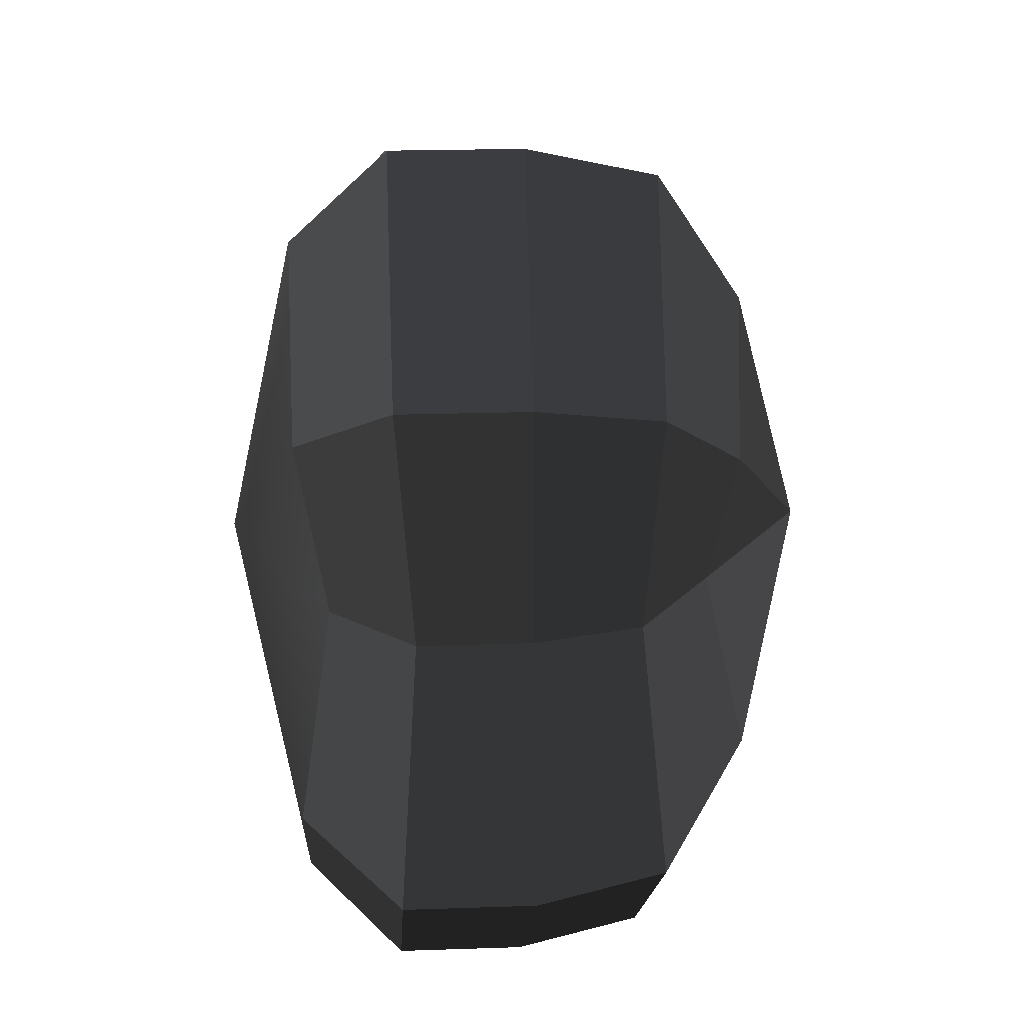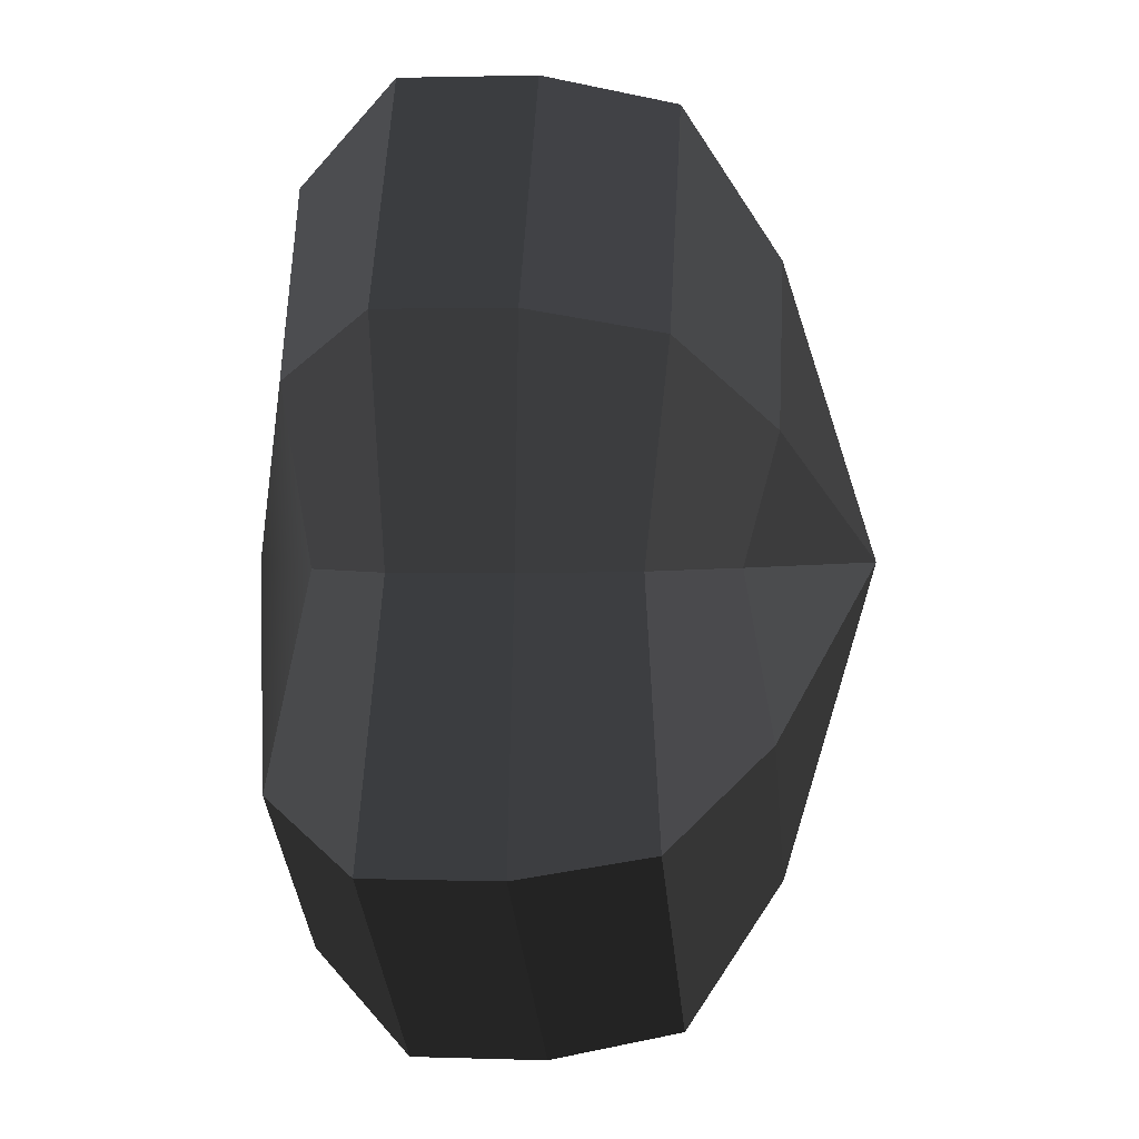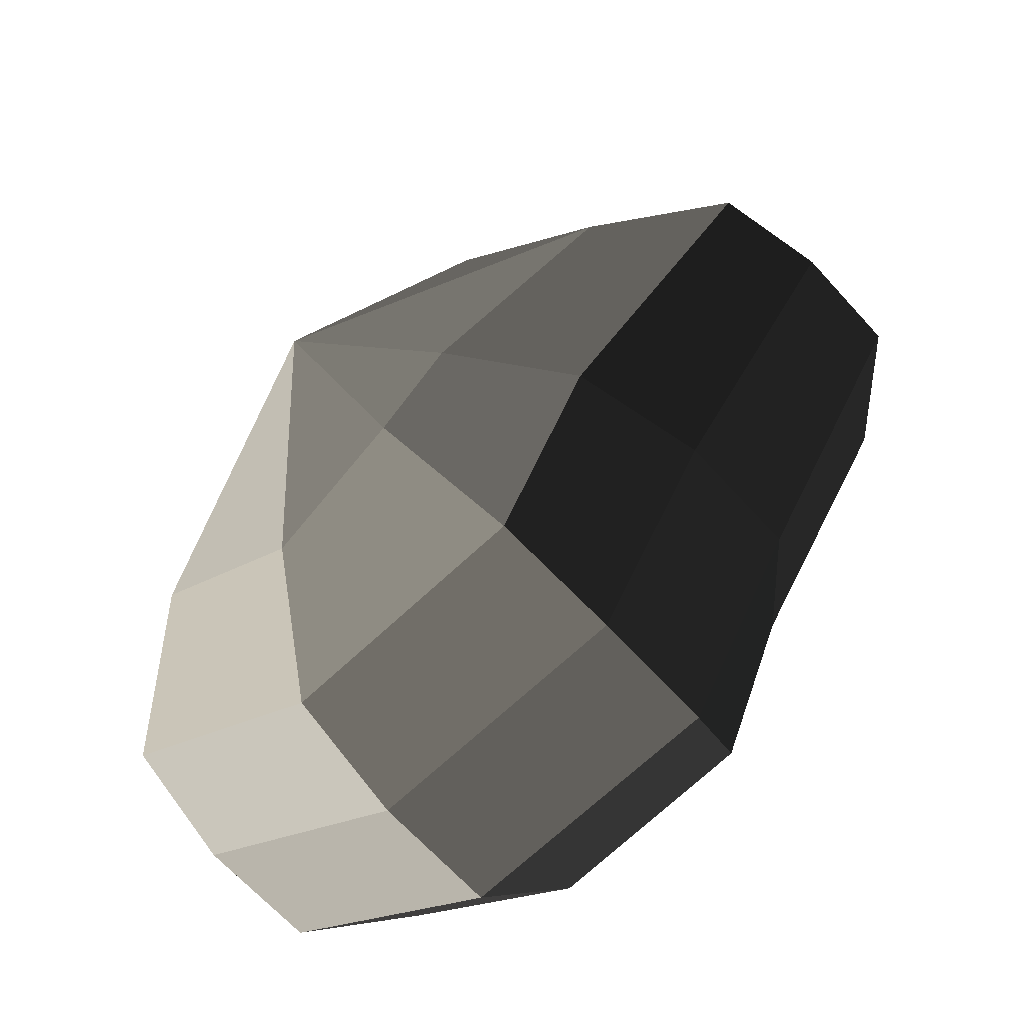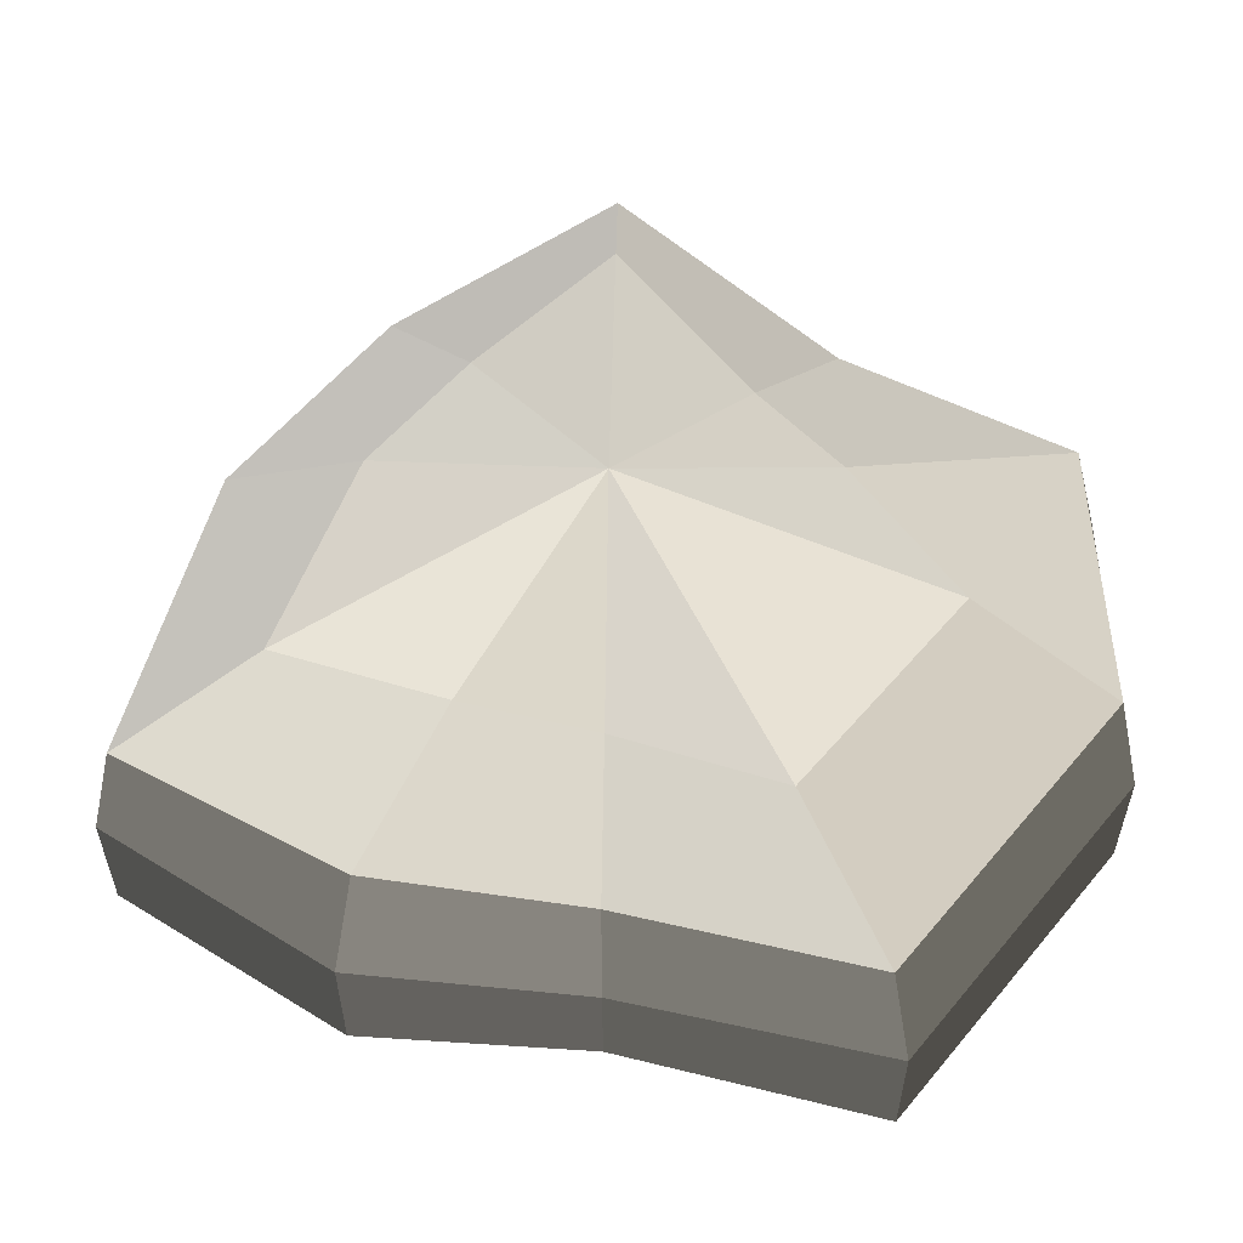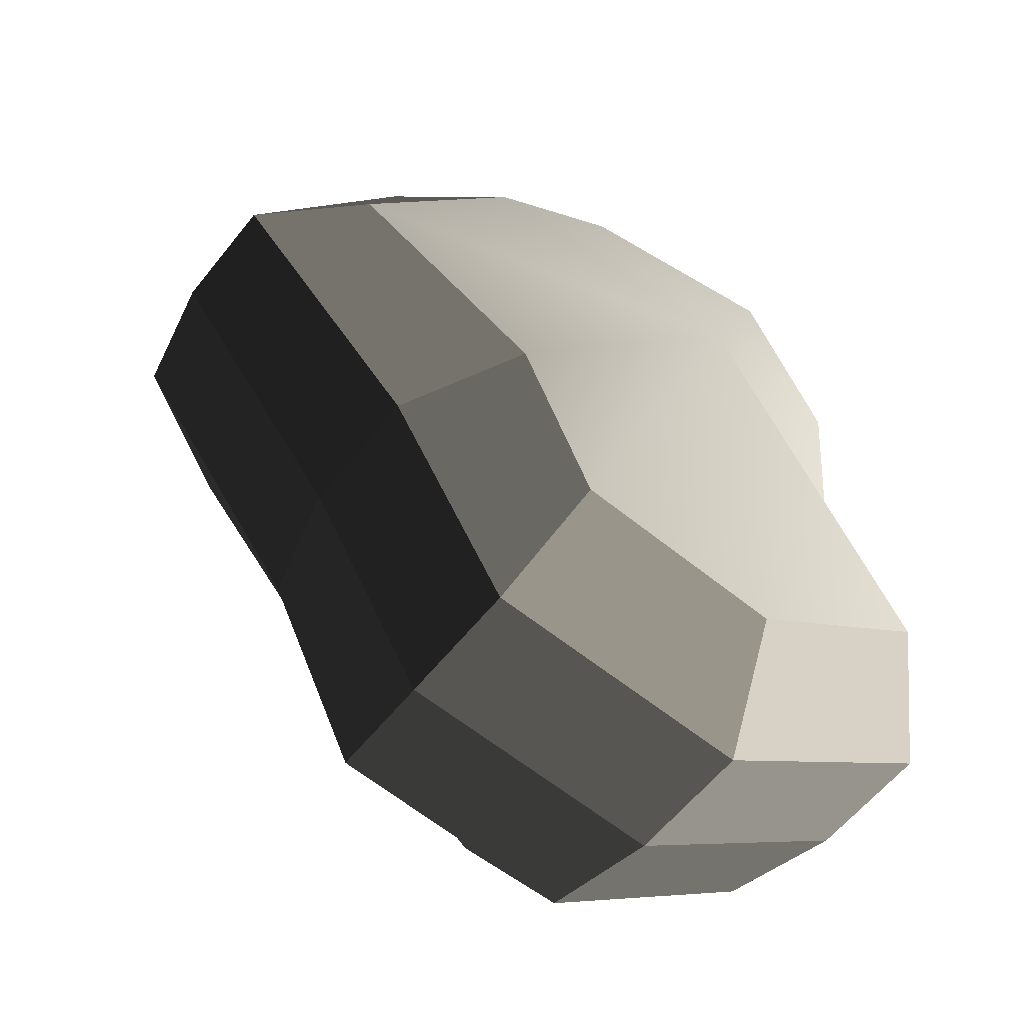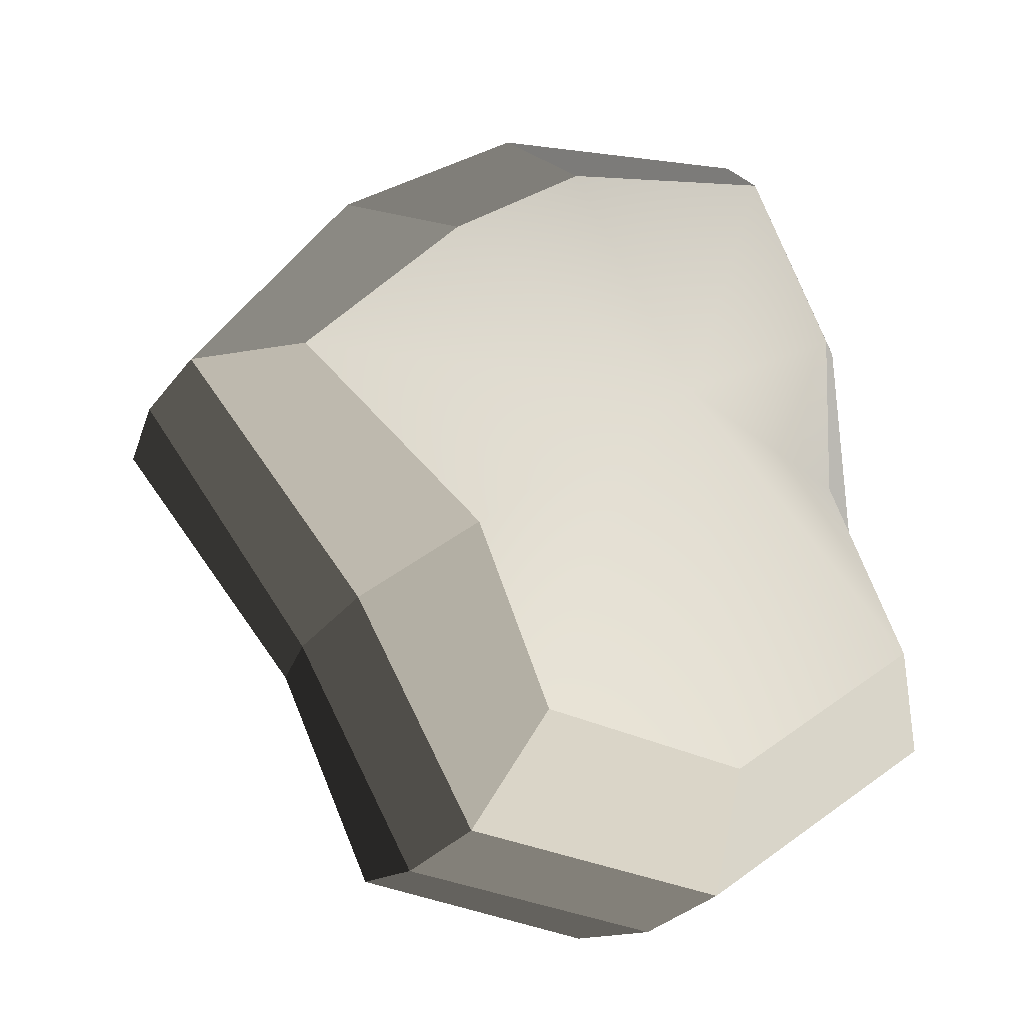
<metadata>
{"format":"obj","ext":"obj","renderer":"f3d","projection":"perspective","resolution":1024,"background":"white","views":[{"elev":21.2,"azim":86.5,"up":"+Z"},{"elev":2.0,"azim":96.9,"up":"+Z"},{"elev":-66.2,"azim":-137.8,"up":"+Z"},{"elev":58.1,"azim":91.0,"up":"+Y"},{"elev":-58.4,"azim":-38.0,"up":"+Z"},{"elev":-27.9,"azim":-28.8,"up":"+Z"}]}
</metadata>
<code>
v 0.01455 -0.02578 -0.04036
v 0.004624 -0.03398 0.001092
v 0.03878 -0.02578 -0.02105
v -0.009663 -0.02578 -0.03818
v -0.01825 -0.02578 -0.01778
v -0.03822 -0.02223 0.001092
v -0.02135 -0.02578 0.01996
v -0.005298 -0.02578 0.03272
v 0.02109 -0.02578 0.04036
v 0.0306 -0.02578 0.01996
v 0.03219 -0.02223 0.001092
v 0.03878 -0.02578 -0.02105
v 0.04797 -0.01489 -0.02773
v 0.01805 -0.01489 -0.05115
v 0.01455 -0.02578 -0.04036
v 0.01455 -0.02578 -0.04036
v 0.01805 -0.01489 -0.05115
v -0.01317 -0.01489 -0.04897
v -0.009663 -0.02578 -0.03818
v -0.009663 -0.02578 -0.03818
v -0.01317 -0.01489 -0.04897
v -0.02743 -0.01489 -0.02445
v -0.01825 -0.02578 -0.01778
v -0.01825 -0.02578 -0.01778
v -0.02743 -0.01489 -0.02445
v -0.04797 -0.01289 0.001092
v -0.03822 -0.02223 0.001092
v -0.03822 -0.02223 0.001092
v -0.04797 -0.01289 0.001092
v -0.03053 -0.01489 0.02663
v -0.02135 -0.02578 0.01996
v -0.02135 -0.02578 0.01996
v -0.03053 -0.01489 0.02663
v -0.008805 -0.01489 0.04351
v -0.005298 -0.02578 0.03272
v -0.005298 -0.02578 0.03272
v -0.008805 -0.01489 0.04351
v 0.0246 -0.01489 0.05115
v 0.02109 -0.02578 0.04036
v 0.02109 -0.02578 0.04036
v 0.0246 -0.01489 0.05115
v 0.03978 -0.01489 0.02663
v 0.0306 -0.02578 0.01996
v 0.0306 -0.02578 0.01996
v 0.03978 -0.01489 0.02663
v 0.04193 -0.01289 0.001092
v 0.03219 -0.02223 0.001092
v 0.03219 -0.02223 0.001092
v 0.04193 -0.01289 0.001092
v 0.04797 -0.01489 -0.02773
v 0.03878 -0.02578 -0.02105
v 0.04797 -0.01489 -0.02773
v 0.04797 -0.0001483 -0.02773
v 0.01805 -0.0001483 -0.05115
v 0.01805 -0.01489 -0.05115
v 0.01805 -0.01489 -0.05115
v 0.01805 -0.0001483 -0.05115
v -0.01317 -0.0001483 -0.04897
v -0.01317 -0.01489 -0.04897
v -0.01317 -0.01489 -0.04897
v -0.01317 -0.0001483 -0.04897
v -0.02743 -0.0001483 -0.02445
v -0.02743 -0.01489 -0.02445
v -0.02743 -0.01489 -0.02445
v -0.02743 -0.0001483 -0.02445
v -0.04797 -0.0002294 0.001092
v -0.04797 -0.01289 0.001092
v -0.04797 -0.01289 0.001092
v -0.04797 -0.0002294 0.001092
v -0.03053 -0.0001483 0.02663
v -0.03053 -0.01489 0.02663
v -0.03053 -0.01489 0.02663
v -0.03053 -0.0001483 0.02663
v -0.008805 -0.0001483 0.04351
v -0.008805 -0.01489 0.04351
v -0.008805 -0.01489 0.04351
v -0.008805 -0.0001483 0.04351
v 0.0246 -0.0001483 0.05115
v 0.0246 -0.01489 0.05115
v 0.0246 -0.01489 0.05115
v 0.0246 -0.0001483 0.05115
v 0.03978 -0.0001483 0.02663
v 0.03978 -0.01489 0.02663
v 0.03978 -0.01489 0.02663
v 0.03978 -0.0001483 0.02663
v 0.04193 -0.0002294 0.001092
v 0.04193 -0.01289 0.001092
v 0.04193 -0.01289 0.001092
v 0.04193 -0.0002294 0.001092
v 0.04797 -0.0001483 -0.02773
v 0.04797 -0.01489 -0.02773
v 0.04797 -0.0001483 -0.02773
v 0.04569 0.01428 -0.0254
v 0.01715 0.01428 -0.04799
v 0.01805 -0.0001483 -0.05115
v 0.01805 -0.0001483 -0.05115
v 0.01715 0.01428 -0.04799
v -0.01183 0.01428 -0.0456
v -0.01317 -0.0001483 -0.04897
v -0.01317 -0.0001483 -0.04897
v -0.01183 0.01428 -0.0456
v -0.02321 0.01428 -0.02181
v -0.02743 -0.0001483 -0.02445
v -0.02743 -0.0001483 -0.02445
v -0.02321 0.01428 -0.02181
v -0.0453 0.01197 0.001197
v -0.04797 -0.0002294 0.001092
v -0.04797 -0.0002294 0.001092
v -0.0453 0.01197 0.001197
v -0.02661 0.01428 0.0242
v -0.03053 -0.0001483 0.02663
v -0.03053 -0.0001483 0.02663
v -0.02661 0.01428 0.0242
v -0.007042 0.01428 0.03961
v -0.008805 -0.0001483 0.04351
v -0.008805 -0.0001483 0.04351
v -0.007042 0.01428 0.03961
v 0.02433 0.01428 0.04799
v 0.0246 -0.0001483 0.05115
v 0.0246 -0.0001483 0.05115
v 0.02433 0.01428 0.04799
v 0.03671 0.01428 0.0242
v 0.03978 -0.0001483 0.02663
v 0.03978 -0.0001483 0.02663
v 0.03671 0.01428 0.0242
v 0.03865 0.01197 0.001197
v 0.04193 -0.0002294 0.001092
v 0.04193 -0.0002294 0.001092
v 0.03865 0.01197 0.001197
v 0.04569 0.01428 -0.0254
v 0.04797 -0.0001483 -0.02773
v 0.04569 0.01428 -0.0254
v 0.03225 0.02437 -0.01615
v 0.01204 0.02437 -0.03257
v 0.01715 0.01428 -0.04799
v 0.01715 0.01428 -0.04799
v 0.01204 0.02437 -0.03257
v -0.002592 0.02437 -0.02139
v -0.01183 0.01428 -0.0456
v -0.01183 0.01428 -0.0456
v -0.002592 0.02437 -0.02139
v -0.01125 0.02437 -0.0128
v -0.02321 0.01428 -0.02181
v -0.02321 0.01428 -0.02181
v -0.01125 0.02437 -0.0128
v -0.03124 0.02075 0.001118
v -0.0453 0.01197 0.001197
v -0.0453 0.01197 0.001197
v -0.03124 0.02075 0.001118
v -0.01443 0.02437 0.01503
v -0.02661 0.01428 0.0242
v -0.02661 0.01428 0.0242
v -0.01443 0.02437 0.01503
v -0.002592 0.02437 0.02475
v -0.007042 0.01428 0.03961
v -0.007042 0.01428 0.03961
v -0.002592 0.02437 0.02475
v 0.01874 0.02437 0.03257
v 0.02433 0.01428 0.04799
v 0.02433 0.01428 0.04799
v 0.01874 0.02437 0.03257
v 0.02387 0.02437 0.01503
v 0.03671 0.01428 0.0242
v 0.03671 0.01428 0.0242
v 0.02387 0.02437 0.01503
v 0.02504 0.02075 0.001118
v 0.03865 0.01197 0.001197
v 0.03865 0.01197 0.001197
v 0.02504 0.02075 0.001118
v 0.03225 0.02437 -0.01615
v 0.04569 0.01428 -0.0254
v 0.03225 0.02437 -0.01615
v 0.004624 0.03398 0.001092
v 0.01204 0.02437 -0.03257
v 0.01204 0.02437 -0.03257
v 0.004624 0.03398 0.001092
v -0.002592 0.02437 -0.02139
v -0.002592 0.02437 -0.02139
v 0.004624 0.03398 0.001092
v -0.01125 0.02437 -0.0128
v -0.01125 0.02437 -0.0128
v 0.004624 0.03398 0.001092
v -0.03124 0.02075 0.001118
v -0.03124 0.02075 0.001118
v 0.004624 0.03398 0.001092
v -0.01443 0.02437 0.01503
v -0.01443 0.02437 0.01503
v 0.004624 0.03398 0.001092
v -0.002592 0.02437 0.02475
v -0.002592 0.02437 0.02475
v 0.004624 0.03398 0.001092
v 0.01874 0.02437 0.03257
v 0.01874 0.02437 0.03257
v 0.004624 0.03398 0.001092
v 0.02387 0.02437 0.01503
v 0.02387 0.02437 0.01503
v 0.004624 0.03398 0.001092
v 0.02504 0.02075 0.001118
v 0.02504 0.02075 0.001118
v 0.004624 0.03398 0.001092
v 0.03225 0.02437 -0.01615
g pCylinder2_20_3991_10
f 1 3 2
f 4 1 2
f 5 4 2
f 6 5 2
f 7 6 2
f 8 7 2
f 9 8 2
f 10 9 2
f 11 10 2
f 3 11 2
f 12 14 13
f 12 15 14
f 16 18 17
f 16 19 18
f 20 22 21
f 20 23 22
f 24 26 25
f 24 27 26
f 28 30 29
f 28 31 30
f 32 34 33
f 32 35 34
f 36 38 37
f 36 39 38
f 40 42 41
f 40 43 42
f 44 46 45
f 44 47 46
f 48 50 49
f 48 51 50
f 52 54 53
f 52 55 54
f 56 58 57
f 56 59 58
f 60 62 61
f 60 63 62
f 64 66 65
f 64 67 66
f 68 70 69
f 68 71 70
f 72 74 73
f 72 75 74
f 76 78 77
f 76 79 78
f 80 82 81
f 80 83 82
f 84 86 85
f 84 87 86
f 88 90 89
f 88 91 90
f 92 94 93
f 92 95 94
f 96 98 97
f 96 99 98
f 100 102 101
f 100 103 102
f 104 106 105
f 104 107 106
f 108 110 109
f 108 111 110
f 112 114 113
f 112 115 114
f 116 118 117
f 116 119 118
f 120 122 121
f 120 123 122
f 124 126 125
f 124 127 126
f 128 130 129
f 128 131 130
f 132 134 133
f 132 135 134
f 136 138 137
f 136 139 138
f 140 142 141
f 140 143 142
f 144 146 145
f 144 147 146
f 148 150 149
f 148 151 150
f 152 154 153
f 152 155 154
f 156 158 157
f 156 159 158
f 160 162 161
f 160 163 162
f 164 166 165
f 164 167 166
f 168 170 169
f 168 171 170
f 172 174 173
f 175 177 176
f 178 180 179
f 181 183 182
f 184 186 185
f 187 189 188
f 190 192 191
f 193 195 194
f 196 198 197
f 199 201 200

</code>
